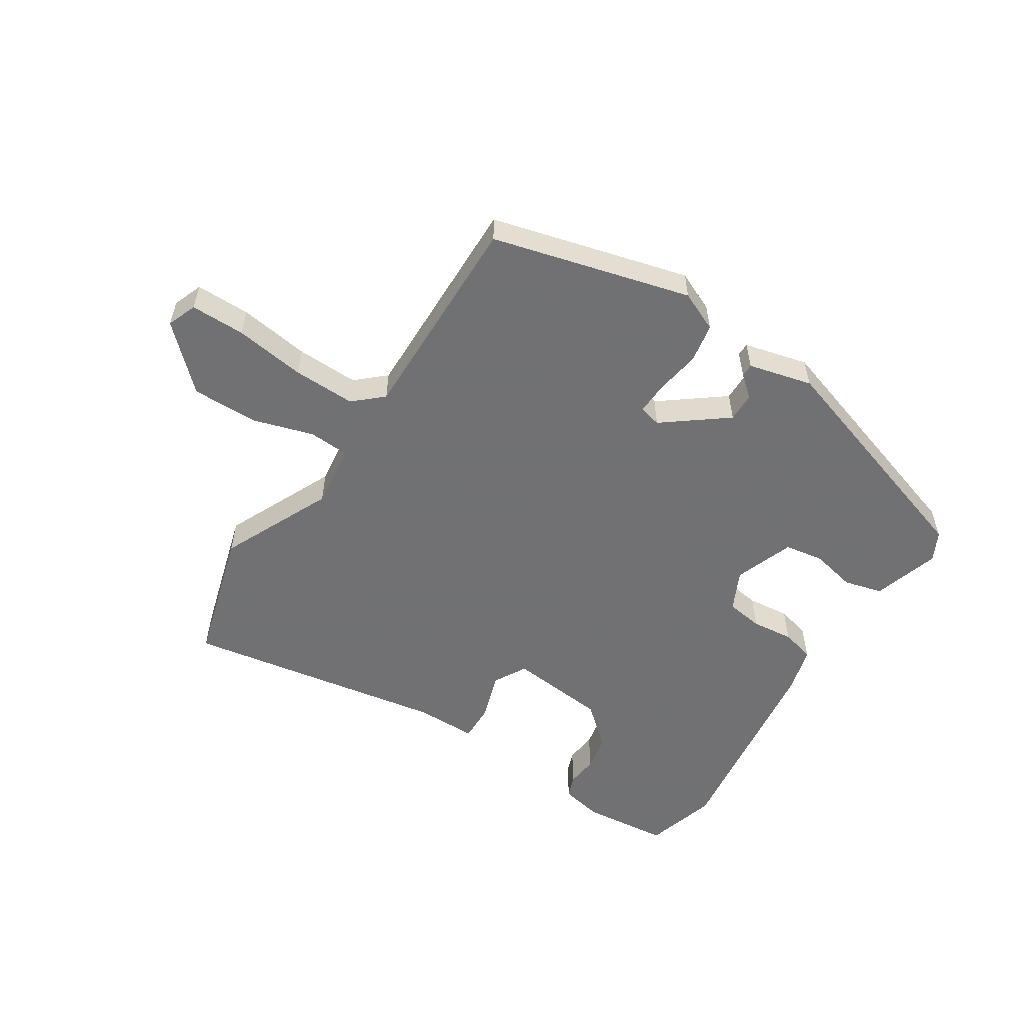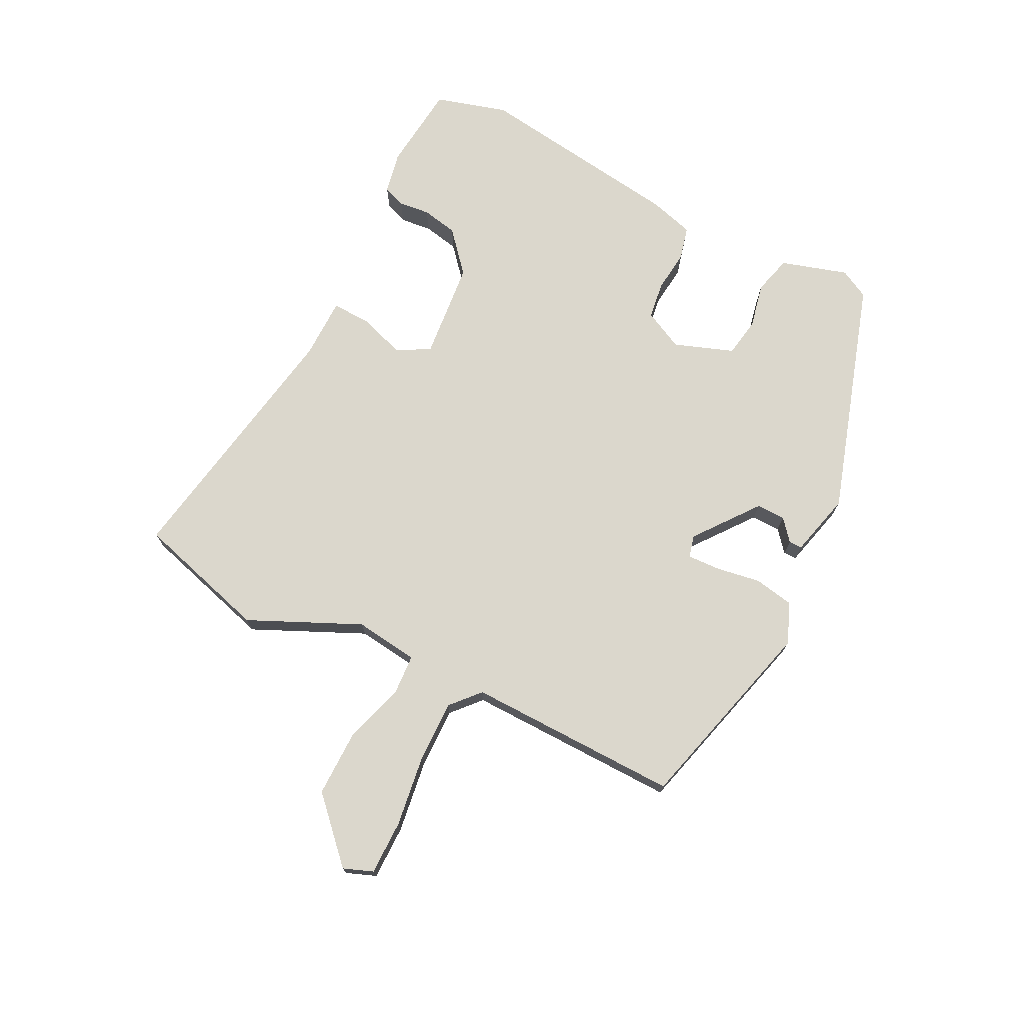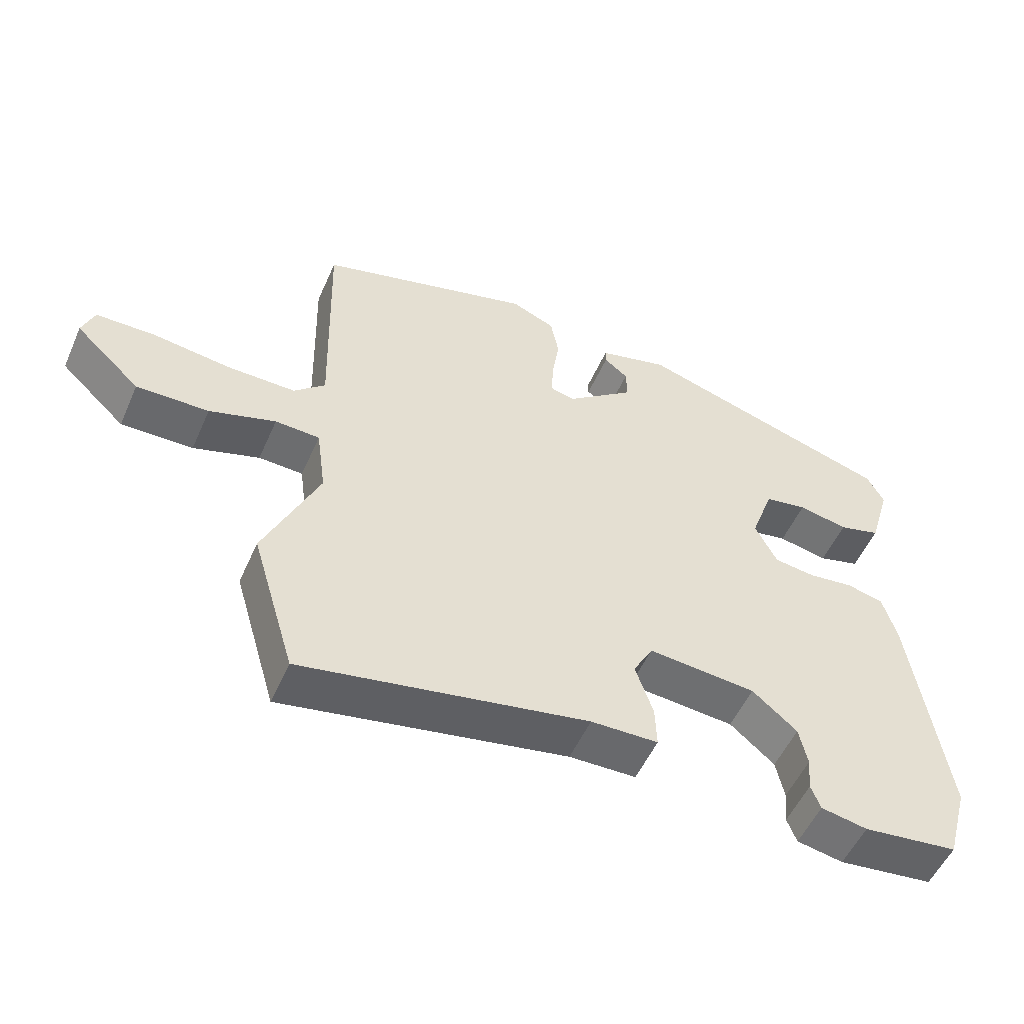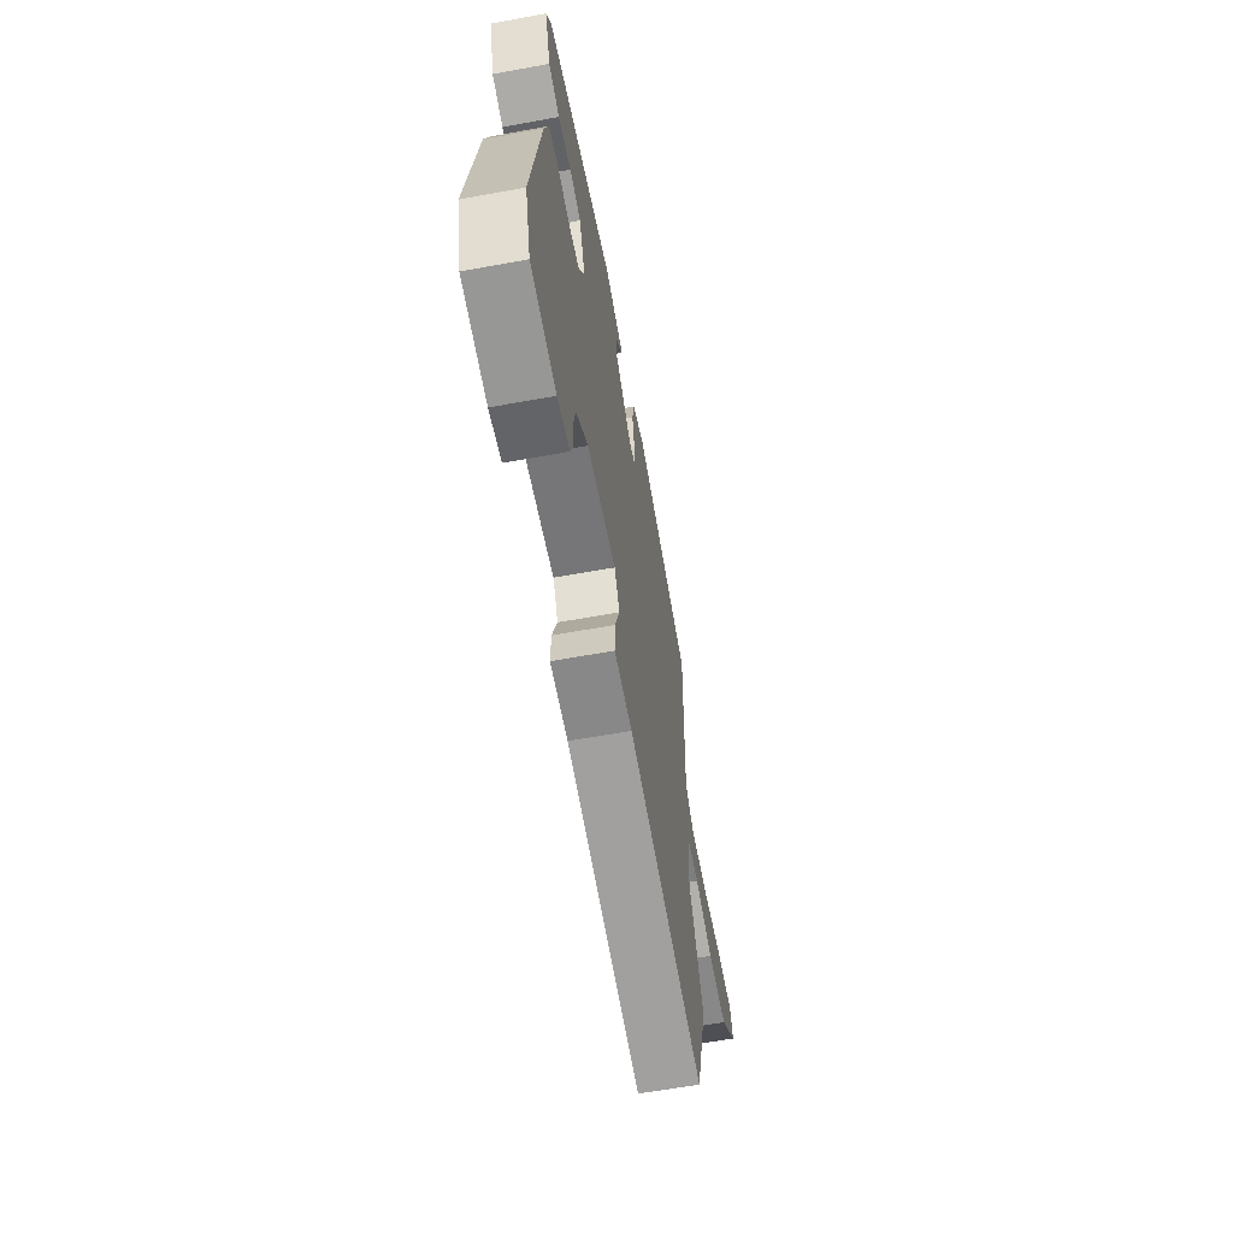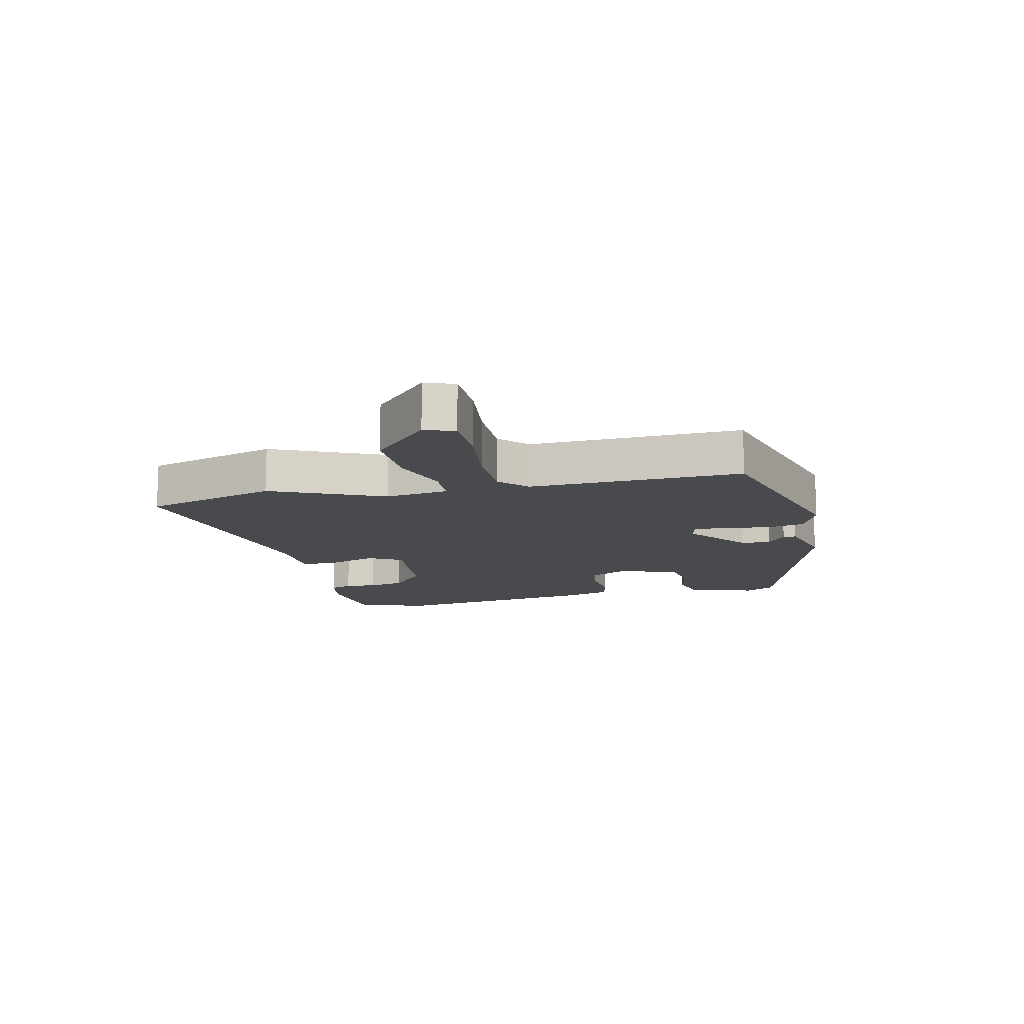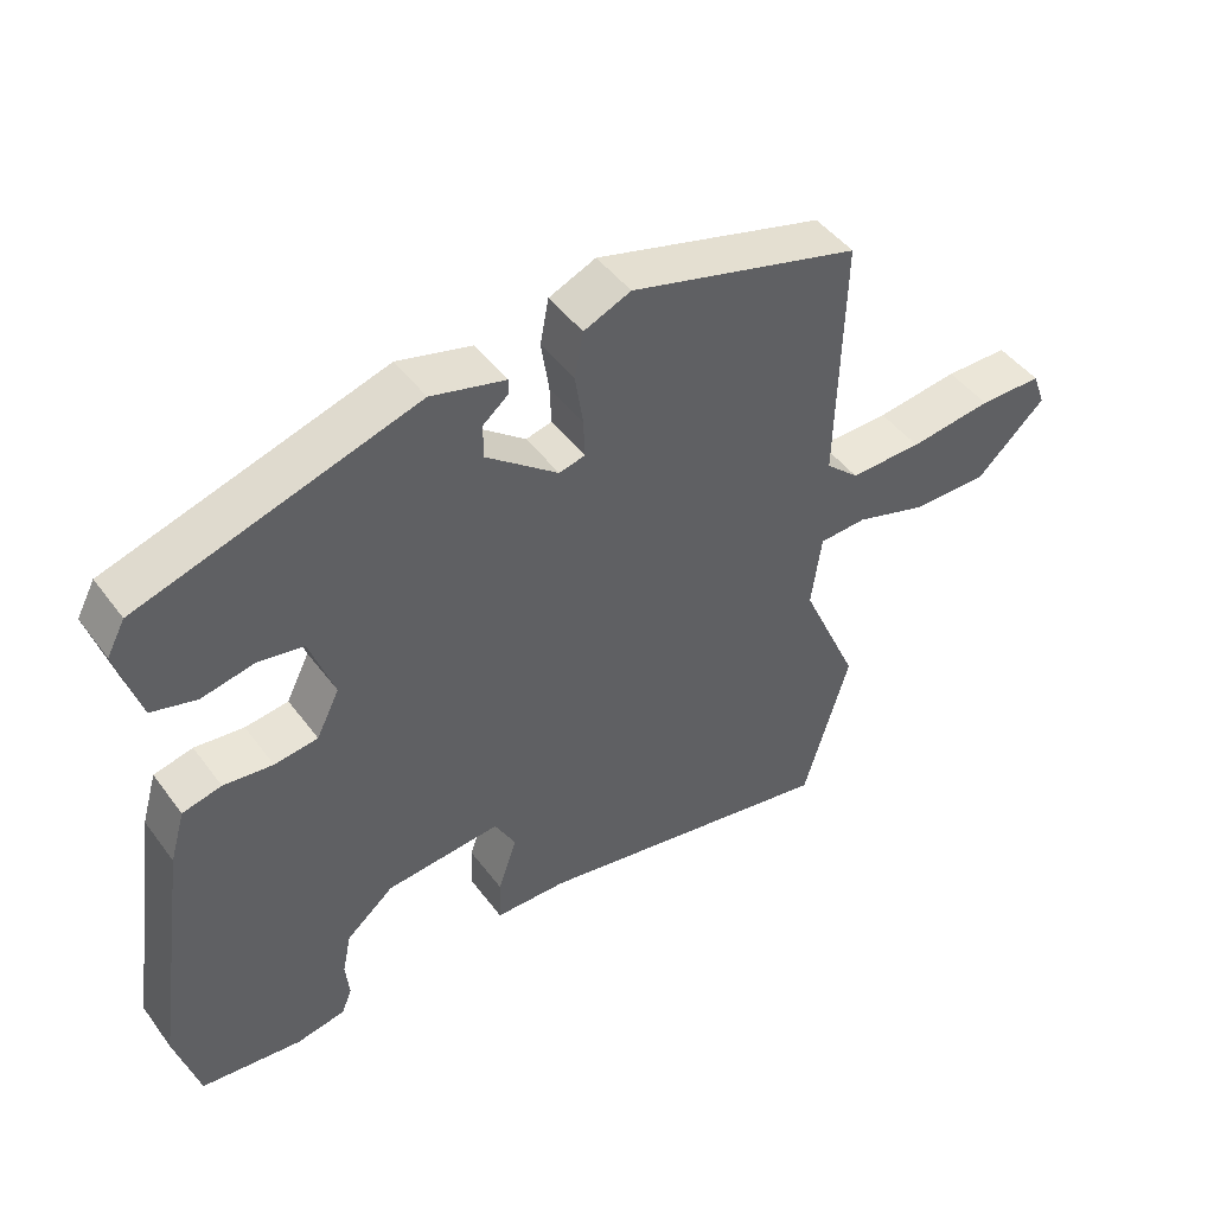
<metadata>
{"format":"obj","ext":"obj","renderer":"f3d","projection":"perspective","resolution":1024,"background":"white","views":[{"elev":-55.3,"azim":-33.3,"up":"+Y"},{"elev":73.3,"azim":-63.7,"up":"+Y"},{"elev":-53.1,"azim":-23.6,"up":"+Z"},{"elev":-61.8,"azim":100.5,"up":"+Z"},{"elev":-12.9,"azim":-77.0,"up":"+Y"},{"elev":46.3,"azim":145.5,"up":"+Z"}]}
</metadata>
<code>
v 0.53 0.07 -0.395
v 0.497 0.07 -0.512
v 0.357 0.07 -0.528
v 0.289 0.07 -0.515
v 0.275 0.07 -0.479
v 0.28 0.07 -0.428
v 0.268 0.07 -0.37
v 0.202 0.07 -0.314
v 0.043 0.07 -0.3
v 0.014 0.07 -0.353
v 0.04 0.07 -0.43
v 0.042 0.07 -0.491
v -0.057 0.07 -0.493
v -0.479 0.07 -0.571
v -0.543 0.07 -0.356
v -0.462 0.07 -0.175
v -0.476 0.07 -0.072
v -0.542 0.07 -0.069
v -0.64 0.07 -0.1
v -0.747 0.07 -0.102
v -0.844 0.07 -0.011
v -0.826 0.07 0.037
v -0.738 0.07 0.038
v -0.623 0.07 0.023
v -0.522 0.07 0.022
v -0.476 0.07 0.064
v -0.485 0.07 0.408
v -0.166 0.07 0.496
v -0.101 0.07 0.468
v -0.089 0.07 0.405
v -0.1 0.07 0.333
v -0.102 0.07 0.28
v -0.066 0.07 0.271
v 0.035 0.07 0.35
v 0.034 0.07 0.397
v -0.001 0.07 0.426
v -0.001 0.07 0.447
v 0.102 0.07 0.474
v 0.485 0.07 0.356
v 0.51 0.07 0.309
v 0.478 0.07 0.201
v 0.416 0.07 0.184
v 0.343 0.07 0.199
v 0.28 0.07 0.188
v 0.246 0.07 0.092
v 0.278 0.07 0.028
v 0.338 0.07 0.02
v 0.406 0.07 0.028
v 0.46 0.07 0.015
v 0.481 0.07 -0.057
v 0.53 0 -0.395
v 0.497 0 -0.512
v 0.357 0 -0.528
v 0.289 0 -0.515
v 0.275 0 -0.479
v 0.28 0 -0.428
v 0.268 0 -0.37
v 0.202 0 -0.314
v 0.043 0 -0.3
v 0.014 0 -0.353
v 0.04 0 -0.43
v 0.042 0 -0.491
v -0.057 0 -0.493
v -0.479 0 -0.571
v -0.543 0 -0.356
v -0.462 0 -0.175
v -0.476 0 -0.072
v -0.542 0 -0.069
v -0.64 0 -0.1
v -0.747 0 -0.102
v -0.844 0 -0.011
v -0.826 0 0.037
v -0.738 0 0.038
v -0.623 0 0.023
v -0.522 0 0.022
v -0.476 0 0.064
v -0.485 0 0.408
v -0.166 0 0.496
v -0.101 0 0.468
v -0.089 0 0.405
v -0.1 0 0.333
v -0.102 0 0.28
v -0.066 0 0.271
v 0.035 0 0.35
v 0.034 0 0.397
v -0.001 0 0.426
v -0.001 0 0.447
v 0.102 0 0.474
v 0.485 0 0.356
v 0.51 0 0.309
v 0.478 0 0.201
v 0.416 0 0.184
v 0.343 0 0.199
v 0.28 0 0.188
v 0.246 0 0.092
v 0.278 0 0.028
v 0.338 0 0.02
v 0.406 0 0.028
v 0.46 0 0.015
v 0.481 0 -0.057
f 4 5 6
f 3 4 6
f 2 3 6
f 1 2 6
f 50 1 6
f 49 50 6
f 48 49 6
f 47 48 6
f 46 47 6 7
f 45 46 7 8
f 41 42 43
f 40 41 43
f 39 40 43
f 38 39 43
f 37 38 43
f 36 37 43
f 35 36 43
f 34 35 43 44
f 33 34 44 45
f 29 30 31
f 28 29 31
f 27 28 31
f 26 27 31
f 25 26 31 32
f 22 23 24
f 21 22 24
f 20 21 24
f 19 20 24
f 18 19 24
f 17 18 24 25
f 13 14 15 16
f 13 16 17
f 12 13 17
f 11 12 17
f 10 11 17
f 32 33 45
f 25 32 45
f 17 25 45
f 10 17 45
f 9 10 45
f 8 9 45
f 56 55 54
f 56 54 53
f 56 53 52
f 56 52 51
f 56 51 100
f 56 100 99
f 56 99 98
f 56 98 97
f 57 56 97 96
f 58 57 96 95
f 93 92 91
f 93 91 90
f 93 90 89
f 93 89 88
f 93 88 87
f 93 87 86
f 93 86 85
f 94 93 85 84
f 95 94 84 83
f 81 80 79
f 81 79 78
f 81 78 77
f 81 77 76
f 82 81 76 75
f 74 73 72
f 74 72 71
f 74 71 70
f 74 70 69
f 74 69 68
f 75 74 68 67
f 66 65 64 63
f 67 66 63
f 67 63 62
f 67 62 61
f 67 61 60
f 95 83 82
f 95 82 75
f 95 75 67
f 95 67 60
f 95 60 59
f 95 59 58
f 1 51 52 2
f 2 52 53 3
f 3 53 54 4
f 4 54 55 5
f 5 55 56 6
f 6 56 57 7
f 7 57 58 8
f 8 58 59 9
f 9 59 60 10
f 10 60 61 11
f 11 61 62 12
f 12 62 63 13
f 13 63 64 14
f 14 64 65 15
f 15 65 66 16
f 16 66 67 17
f 17 67 68 18
f 18 68 69 19
f 19 69 70 20
f 20 70 71 21
f 21 71 72 22
f 22 72 73 23
f 23 73 74 24
f 24 74 75 25
f 25 75 76 26
f 26 76 77 27
f 27 77 78 28
f 28 78 79 29
f 29 79 80 30
f 30 80 81 31
f 31 81 82 32
f 32 82 83 33
f 33 83 84 34
f 34 84 85 35
f 35 85 86 36
f 36 86 87 37
f 37 87 88 38
f 38 88 89 39
f 39 89 90 40
f 40 90 91 41
f 41 91 92 42
f 42 92 93 43
f 43 93 94 44
f 44 94 95 45
f 45 95 96 46
f 46 96 97 47
f 47 97 98 48
f 48 98 99 49
f 49 99 100 50
f 50 100 51 1

</code>
